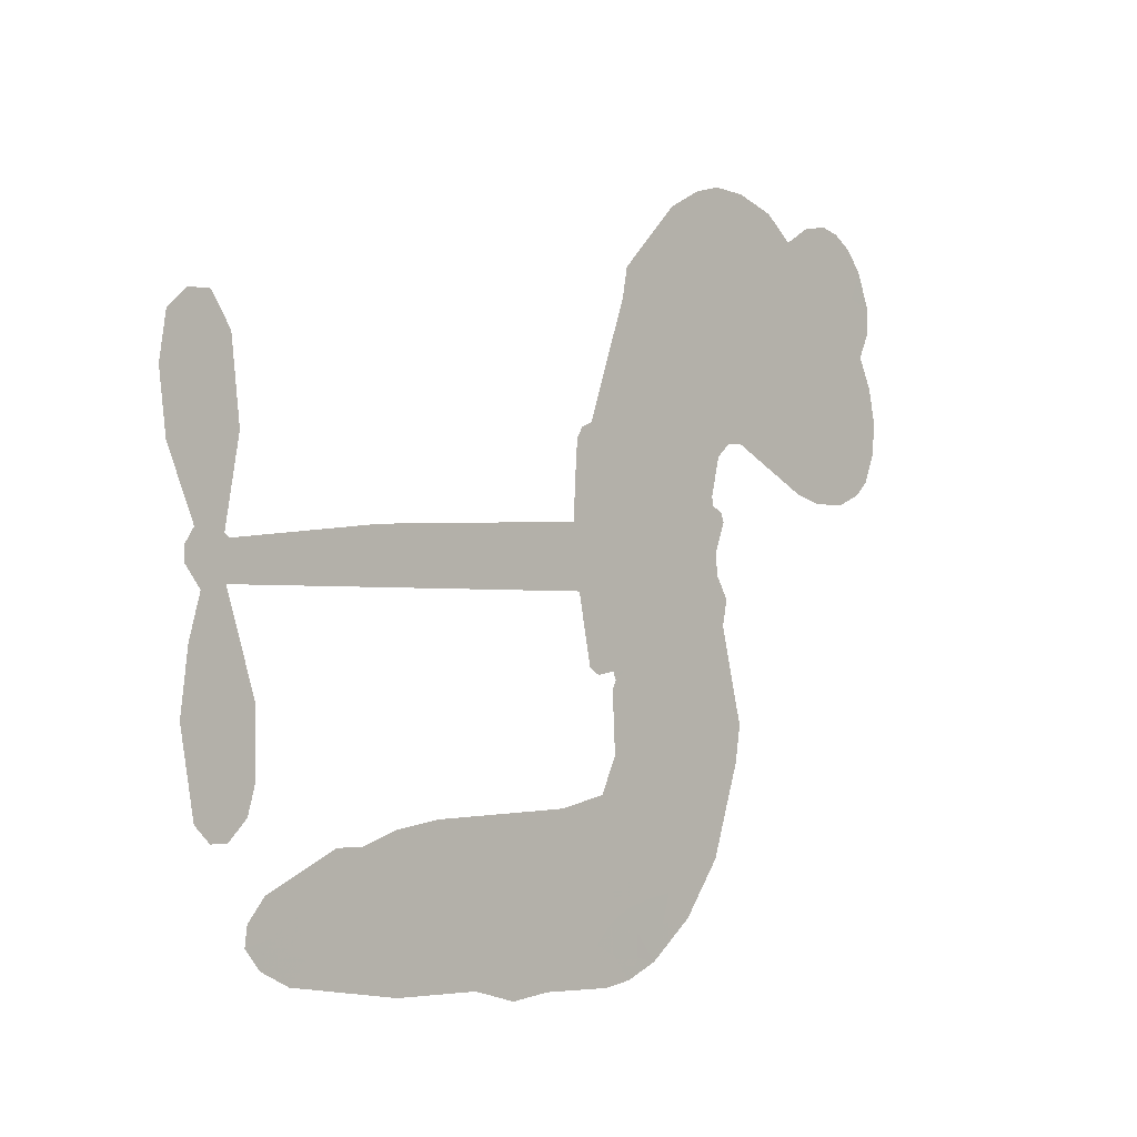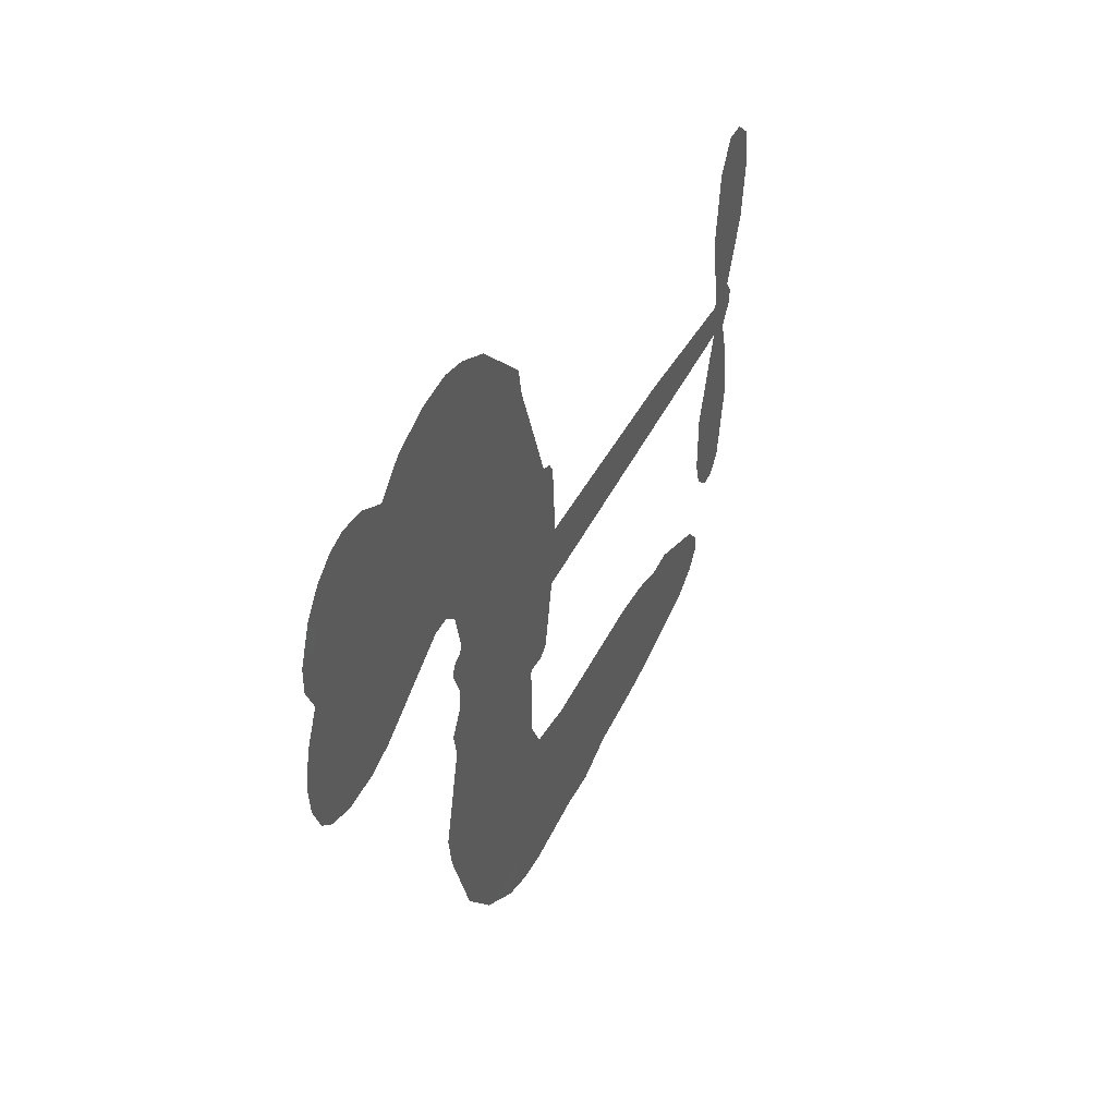
<metadata>
{"format":"obj","ext":"obj","renderer":"f3d","projection":"perspective","resolution":1024,"background":"white","views":[{"elev":-4.0,"azim":133.0,"up":"+Y"},{"elev":44.3,"azim":-66.1,"up":"+Y"}]}
</metadata>
<code>
v -3777 902.2 0.2257
v -3766 951.3 0.2142
v -3745 996.1 0.1893
v -3762 1033 0.1564
v -3762 1069 0.1258
v -3743 1117 0
v -3718 1148 0.102
v -3690 1166 0.135
v -3662 1172 0.1547
v -3621 1165 0.1819
v -3579 1138 0.2241
v -3537 1172 0.2597
v -3476 1190 0.2811
v -3425 1192 0.2947
v -3385 1180 0.3046
v -3333 1151 0.3194
v -3243 1058 0.357
v -3235 1016 0.3705
v -3176 850.9 0.4716
v -3159 843.7 0.486
v -3149 828.7 0.5
v -3143 722 0.5272
v -2813 698.4 0.6118
v -2590 668.8 0.6795
v -2582 673.6 0.6864
v -2602 789.2 0.7179
v -2589 897.9 0.7338
v -2560 940.7 0.7382
v -2528 938.6 0.741
v -2499 912.2 0.75
v -2490 849.9 0.73
v -2500 769.2 0.7164
v -2540 678.3 0.6913
v -2527 658.9 0.6867
v -2526 638.9 0.6845
v -2550 609.6 0.6806
v -2534 552.1 0.6797
v -2523 467.7 0.6797
v -2544 356.3 0.6797
v -2566 335.2 0.6797
v -2590 334.9 0.6797
v -2618 362.5 0.6797
v -2629 400.9 0.6797
v -2628 487.9 0.6797
v -2585 617.6 0.6784
v -3153 635.1 0.5463
v -3173 540.8 0.5748
v -3189 530.9 0.5774
v -3217 536.1 0.5876
v -3221 525.1 0.6008
v -3215 513.9 0.6103
v -3220 428.9 0.669
v -3196 380.3 0.7013
v -3123 364.3 0.6935
v -2908 355.2 0.5832
v -2843 344.8 0.546
v -2787 326.3 0.5055
v -2749 326.3 0.4795
v -2644 277 0.3786
v -2619 246.9 0.324
v -2615 220.8 0.25
v -2637 194.6 0.3476
v -2680 174.4 0.4048
v -2843 151.4 0.5381
v -2971 150.4 0.6229
v -3036 133.8 0.662
v -3095 141.1 0.6969
v -3203 138.9 0.7854
v -3246 145.9 0.8353
v -3294 165.9 1
v -3361 218.6 0.7852
v -3418 293.5 0.7241
v -3460 419 0.6592
v -3469 470 0.64
v -3435 601.4 0.5732
v -3442 637.3 0.5548
v -3424 667.1 0.5366
v -3420 697 0.5138
v -3437 739.9 0.488
v -3431 753.8 0.4836
v -3416 759.8 0.475
v -3413 772.5 0.4601
v -3427 826.8 0.3966
v -3447 846 0.3579
v -3474 847.7 0.3262
v -3601 788.2 0.2586
v -3642 778.5 0.2511
v -3696 780.9 0.2439
v -3734 797.5 0.2394
v -3756 818.5 0.2368
v -3772 858 0.2319
v -2869 626.4 0.5994
v -2578 657.2 0.682
v -3391 762.1 0.4707
v -3238 538.8 0.5938
v -3217 471.3 0.6381
v -3416 739.3 0.4874
v -3179 820 0.4858
v -3163 587.7 0.5622
v -2727 622 0.6359
v -2561 670.6 0.688
v -2656 619.8 0.6569
v -2620 618.7 0.6682
v -3429 718.4 0.4976
v -3224 562.2 0.5788
v -2592 731.4 0.7066
v -2553 644 0.6836
v -2567 706.1 0.6984
v -2652 229.3 0.3594
v -2578 370.7 0.6797
v -3383 805.6 0.4356
v -3238 508.4 0.6142
v -3401 716.6 0.5014
v -3708 845.9 0.2382
v -3665 1120 0.1552
v -3457 894.9 0.3324
v -3145 775.1 0.5019
v -3195 559 0.574
v -2702 683.6 0.6416
v -2646 676.2 0.6585
v -3272 575.5 0.5787
v -3231 841.1 0.4567
v -3380 677.3 0.5268
v -3402 873.9 0.378
v -3205 602.8 0.5604
v -2603 642.5 0.6737
v -3291 523.1 0.6088
v -2634 646.9 0.6633
v -2667 650.9 0.6528
v -3395 628.4 0.5563
v -2768 259 0.4835
v -2607 552.7 0.6798
v -2546 900.2 0.7367
v -2520 723.7 0.7065
v -2533 412 0.6797
v -3698 1051 0.1614
v -2691 620.9 0.6462
v -2768 295.3 0.4878
v -2575 578.3 0.6796
v -2832 277.1 0.5314
v -2696 301.7 0.436
v -2730 277.1 0.4558
v -3426 1114 0.2996
v -3212 218.4 0.7746
v -3734 884.1 0.2303
v -3637 849.6 0.2508
v -3703 1111 0.111
v -3310 770.3 0.4757
v -3284 453.7 0.6496
v -2596 843.6 0.7265
v -2555 744 0.709
v -3726 1027 0.1686
v -3680 978.9 0.2103
v -3692 1014 0.189
v -3623 1017 0.2197
v -3658 1039 0.1922
v -2762 162.9 0.4788
v -2689 256.2 0.4135
v -3415 1153 0.2993
v -3313 1024 0.3529
v -3219 177.4 0.8021
v -3628 813.3 0.2536
v -3538 817.9 0.2803
v -3671 822.3 0.2454
v -3352 777.6 0.4638
v -3248 451.7 0.6517
v -3269 395.1 0.6851
v -3656 1004 0.2092
v -3623 948.9 0.2398
v -3608 1080 0.2106
v -3668 1079 0.1665
v -3461 1146 0.2852
v -3374 1120 0.3145
v -3273 1031 0.3597
v -3149 140 0.7377
v -3262 205.5 0.8371
v -3357 731 0.4939
v -3318 848.1 0.4282
v -3626 1051 0.2071
v -3574 1039 0.2406
v -3288 1105 0.3381
v -3391 840.2 0.4059
v -3185 193 0.7629
v -3150 251 0.7213
v -3345 817.6 0.4387
v -3300 1064 0.3449
v -3205 933.9 0.4135
v -3361 858.5 0.4069
v -3334 1097 0.329
v -3355 939.1 0.3697
v -3280 956.2 0.3864
v -3369 899.8 0.3811
v -3266 992.6 0.3747
v -3315 902 0.4007
v -3416 939.1 0.3427
v -3220 975.1 0.3907
v -3402 907.8 0.3617
v -3243 943.7 0.4009
v -3273 913.1 0.408
v -3233 902.7 0.4239
v -3262 871.5 0.4322
v -3191 892.5 0.4395
v -3276 826.3 0.4521
v -3217 872 0.4445
v -3434 874.5 0.3566
v -3268 544.3 0.5947
v -3301 556.5 0.5908
v -3319 617.9 0.5591
v -3355 522.6 0.6117
v -2516 877.8 0.7369
v -2554 857 0.7299
v -2563 811.9 0.722
v -3675 896.6 0.2361
v -3673 859.4 0.2418
v -3227 744.8 0.5029
v -3721 956.9 0.211
v -3525 892 0.2908
v -3232 392.6 0.6893
v -3255 326.3 0.7251
v -3225 352.7 0.7096
v -3259 361.5 0.705
v -3324 359.1 0.7037
v -3290 340.3 0.7171
v -3200 292.6 0.7315
v -3340 290.9 0.7473
v -3222 318.5 0.7248
v -3250 271.4 0.7615
v -3176 335.3 0.71
v -3322 322.7 0.7274
v -3439 356.3 0.6901
v -3294 285.7 0.7569
v -3619 1122 0.1933
v -3638 1094 0.1846
v -3500 1158 0.2717
v -3534 1125 0.2538
v -3492 1115 0.2745
v -3526 1069 0.2617
v -3359 1165 0.3118
v -3385 1149 0.3078
v -3263 173.2 0.8842
v -3311 213.4 0.8518
v -3579 983.3 0.2505
v -3310 1128 0.3281
v -3392 1042 0.3236
v -3354 642.9 0.5464
v -3361 596.6 0.5721
v -3295 689.2 0.5222
v -3337 682.3 0.5242
v -3312 655 0.5395
v -3269 627.1 0.5533
v -3394 456.3 0.6463
v -2569 776.7 0.7155
v -2533 788.3 0.7185
v -2495 809.5 0.7232
v -2524 833.9 0.7269
v -3702 878.1 0.2347
v -3709 918 0.2253
v -3673 938.1 0.2266
v -3181 746.6 0.5093
v -3240 792.4 0.4783
v -3713 988.8 0.1974
v -3491 880 0.3121
v -3492 928.9 0.3038
v -3506 832.8 0.2987
v -3584 843 0.2655
v -3536 855.8 0.2851
v -3569 885.7 0.2703
v -3554 936.8 0.2714
v -3243 236.2 0.7878
v -3211 256.3 0.7543
v -3283 246.1 0.7952
v -3324 252.9 0.7847
v -3155 295.7 0.7124
v -3015 359.7 0.6428
v -3139 330 0.7002
v -3113 296.8 0.6932
v -3069 362 0.6703
v -3106 253.5 0.6962
v -3126 217.1 0.7136
v -3037 286 0.6548
v -3101 333.1 0.6848
v -3161 217.9 0.7373
v -3109 179.8 0.7058
v -3076 280.1 0.6767
v -3060 320.8 0.666
v -3061 175.2 0.6752
v -3021 321.6 0.6458
v -3049 230.6 0.6647
v -2966 277.1 0.6146
v -3086 219.2 0.6883
v -2961 357.4 0.6131
v -3000 291.5 0.6342
v -3013 251.9 0.6426
v -2969 317.5 0.6166
v -3004 196.4 0.6397
v -2916 301 0.5857
v -3159 372.2 0.7027
v -3567 1096 0.2353
v -3592 1012 0.2374
v -3612 986.1 0.2343
v -3559 1010 0.2548
v -3540 1038 0.2592
v -3541 974.5 0.2708
v -3477 1029 0.2913
v -3523 1006 0.2734
v -3498 971.6 0.2928
v -3457 955 0.3173
v -3445 924.9 0.3315
v -3418 993.9 0.3253
v -3465 992.6 0.3044
v -3371 1078 0.3226
v -3411 1077 0.3098
v -3350 1043 0.337
v -3460 1080 0.291
v -3436 1041 0.3071
v -3371 999.9 0.3424
v -3327 581.9 0.5786
v -3357 559.7 0.5919
v -3452 535.7 0.6113
v -3399 574 0.5866
v -3443 568.5 0.5936
v -3418 544.5 0.6036
v -3423 495.6 0.628
v -3291 602.2 0.5663
v -3242 599.9 0.5645
v -3226 643.5 0.5454
v -3434 449.6 0.6483
v -3367 339.4 0.7103
v -3745 921.3 0.2217
v -3181 783.4 0.4951
v -3277 788.6 0.472
v -3309 808.7 0.4535
v -3274 742.3 0.4968
v -3212 812.1 0.4769
v -3569 803 0.2675
v -3524 924.1 0.2876
v -3587 948.3 0.2543
v -3606 908.9 0.2533
v -3643 915.9 0.2406
v -3026 168 0.6543
v -2971 230.1 0.6182
v -3558 1066 0.2449
v -3494 1081 0.2761
v -3390 967.5 0.3446
v -3384 494.8 0.6271
v -3339 462.7 0.6437
v -3460 502.8 0.6271
v -3190 637.4 0.5475
v -3168 681 0.5353
v -3260 668.2 0.5342
v -3216 693 0.5264
v -3213 774 0.4925
v -3314 727.6 0.4999
v -3607 871.9 0.2572
v -2964 190.2 0.6153
v -2907 150.9 0.5793
v -2900 221.9 0.5739
v -2939 150.7 0.6006
v -2924 187.6 0.5895
v -2882 184.1 0.5625
v -2936 221.5 0.5968
v -2918 259.3 0.5858
v -2845 224.3 0.538
v -2877 278.5 0.561
v -2854 308.5 0.5482
v -2818 309.8 0.525
v -2875 350 0.5649
v -3011 630.7 0.5668
v -2978 710.3 0.5732
v -3185 711.5 0.5228
v -3253 708 0.5162
v -2846 187.8 0.5385
v -2795 205.5 0.5021
v -2802 157.2 0.5102
v -2730 227.7 0.4493
v -2887 318 0.569
v -3082 632.9 0.5522
v -2765 223.9 0.4787
v -2721 168.7 0.4437
v -2744 195.4 0.4618
v -2704 201.3 0.4252
v -3060 716.2 0.5547
v -3137 690.5 0.5374
v -3102 719.1 0.5441
v -2583 420.7 0.6797
v -2553 444.5 0.6797
v -2572 499.4 0.6797
v -2629 444.4 0.6797
v -2591 461.1 0.6797
v -3725 1079 0.1157
v -3272 490 0.6274
v -3310 489.1 0.6288
v -3316 941 0.3826
v -3312 982.3 0.3671
v -3296 873.7 0.4213
v -3389 256.1 0.7518
v -3379 293.3 0.7348
v -2935 331.9 0.5978
v -3405 401.3 0.6725
v -3362 385.4 0.685
v -3317 408.8 0.6748
v -3372 423.2 0.6639
v -3288 421.6 0.6685
v -3341 430.5 0.6614
v -2873 244.2 0.5572
v -2807 244.9 0.5116
v -2798 278.3 0.5075
v -3084 677.8 0.5506
v -3118 634 0.5468
v -3046 656.7 0.5592
v -3019 713.2 0.564
v -2940 628.6 0.5828
v -3007 672.8 0.5674
v -2976 629.6 0.5747
v -2896 704.3 0.5922
v -2957 670.5 0.5786
v -2913 663.5 0.5888
v -2937 707.3 0.5826
v -2905 627.5 0.591
v -2528 509.9 0.6797
v -2570 538.4 0.6797
v -2617 520.3 0.6797
v -3347 973.6 0.3594
v -3450 387.7 0.6737
v -3400 362 0.6931
v -3428 324.9 0.7075
v -3395 322.1 0.7149
v -3115 666.7 0.545
v -2757 691 0.6259
v -2733 660.5 0.6334
v -2798 624.2 0.6169
v -2762 623.1 0.6262
v -2779 658.4 0.6213
v -2820 658.4 0.6111
v -2854 701.4 0.6019
v -2873 666.1 0.5981
v -3144 186 0.7309
v -3176 160.1 0.7601
f 112 206 391
f 186 160 174
f 75 130 76
f 203 122 201
f 105 121 206
f 45 107 93
f 51 50 112
f 123 78 77
f 89 88 114
f 125 118 99
f 1 91 145
f 162 164 87
f 25 108 106
f 43 42 110
f 80 79 97
f 126 93 24
f 58 138 142
f 179 299 180
f 128 129 102
f 105 125 325
f 52 166 167
f 143 159 172
f 240 176 70
f 142 138 131
f 176 240 161
f 223 231 219
f 59 158 109
f 95 112 50
f 117 21 98
f 113 94 97
f 97 104 113
f 104 78 113
f 349 383 22
f 166 112 391
f 105 95 49
f 74 73 327
f 51 112 96
f 82 94 111
f 107 34 101
f 52 218 53
f 323 345 322
f 203 260 122
f 90 89 114
f 167 221 218
f 145 256 257
f 91 90 114
f 298 232 170
f 98 19 334
f 282 183 437
f 77 76 130
f 4 3 152
f 152 5 4
f 56 365 366
f 45 126 103
f 115 9 8
f 8 7 147
f 45 139 36
f 106 151 252
f 147 7 6
f 381 158 375
f 114 145 91
f 246 208 245
f 136 154 156
f 10 9 115
f 19 122 334
f 205 83 124
f 17 174 18
f 84 205 116
f 165 111 94
f 182 83 111
f 162 146 164
f 239 15 159
f 206 207 127
f 129 137 102
f 236 234 235
f 350 250 326
f 172 159 14
f 180 302 342
f 126 45 93
f 322 318 320
f 239 238 15
f 211 150 212
f 5 152 390
f 136 152 154
f 25 93 101
f 31 30 210
f 107 45 36
f 124 192 197
f 161 183 144
f 119 430 137
f 120 119 129
f 296 364 376
f 359 361 355
f 287 274 285
f 363 373 406
f 276 285 281
f 50 49 95
f 53 218 220
f 275 54 297
f 49 48 118
f 126 128 103
f 274 287 294
f 58 57 138
f 78 123 113
f 407 406 131
f 118 105 49
f 375 158 142
f 68 161 69
f 61 109 62
f 421 139 132
f 109 60 59
f 166 52 96
f 423 394 160
f 60 109 61
f 348 349 351
f 85 84 116
f 141 58 142
f 162 87 86
f 43 110 385
f 134 32 151
f 386 385 135
f 110 42 41
f 110 135 385
f 102 103 128
f 57 366 407
f 40 110 41
f 40 39 110
f 421 387 420
f 119 137 129
f 141 158 59
f 37 36 139
f 105 206 95
f 47 118 48
f 94 81 97
f 95 206 112
f 430 433 432
f 432 100 430
f 413 416 369
f 82 81 94
f 177 165 94
f 98 20 19
f 98 21 20
f 97 79 104
f 63 62 109
f 108 151 106
f 117 330 259
f 210 133 211
f 93 107 101
f 83 82 111
f 259 22 117
f 348 99 46
f 47 99 118
f 24 93 25
f 132 139 45
f 35 34 107
f 126 24 128
f 101 34 33
f 118 125 105
f 130 123 77
f 115 8 147
f 128 24 120
f 108 101 33
f 27 133 28
f 108 33 134
f 255 253 254
f 185 111 165
f 28 133 29
f 133 30 29
f 129 128 120
f 110 39 135
f 159 15 14
f 145 114 256
f 193 160 394
f 101 108 25
f 389 388 385
f 36 35 107
f 168 154 153
f 81 80 97
f 372 373 363
f 151 108 134
f 214 114 164
f 145 257 329
f 163 265 335
f 179 233 171
f 390 6 5
f 147 390 171
f 113 123 177
f 177 123 248
f 209 346 392
f 397 396 225
f 261 154 152
f 27 150 211
f 253 252 151
f 152 136 390
f 3 2 216
f 168 169 300
f 261 152 3
f 168 156 154
f 261 153 154
f 234 236 172
f 179 156 155
f 147 171 115
f 64 374 372
f 375 380 381
f 141 142 158
f 142 131 375
f 172 14 13
f 143 173 239
f 308 205 197
f 196 198 187
f 283 175 67
f 161 144 176
f 264 266 163
f 214 146 213
f 85 262 264
f 262 85 116
f 114 88 164
f 87 164 88
f 177 94 113
f 332 148 331
f 112 166 96
f 166 149 403
f 346 209 345
f 223 219 221
f 169 168 153
f 155 156 168
f 265 162 86
f 162 265 146
f 179 180 170
f 11 10 232
f 136 156 171
f 171 156 179
f 12 234 13
f 172 13 234
f 173 311 189
f 189 311 313
f 16 173 189
f 200 198 199
f 288 280 284
f 183 282 144
f 270 184 224
f 70 176 241
f 245 248 123
f 148 165 177
f 188 194 192
f 188 182 185
f 179 155 299
f 179 170 233
f 299 300 242
f 301 302 180
f 188 192 124
f 17 181 186
f 83 182 124
f 438 161 68
f 437 283 279
f 288 290 286
f 220 226 228
f 332 165 148
f 188 185 178
f 17 186 174
f 189 186 181
f 174 193 18
f 185 182 111
f 202 187 200
f 182 188 124
f 16 189 243
f 311 173 312
f 189 313 186
f 194 190 192
f 18 193 196
f 194 188 178
f 190 195 197
f 160 193 174
f 198 196 193
f 122 204 201
f 393 194 199
f 160 313 316
f 304 314 343
f 190 197 192
f 198 193 191
f 197 195 308
f 199 191 393
f 198 191 199
f 395 194 178
f 198 200 187
f 201 200 199
f 204 19 202
f 395 199 194
f 201 395 203
f 332 178 185
f 204 202 200
f 260 331 333
f 201 204 200
f 19 204 122
f 83 205 84
f 197 205 124
f 207 206 121
f 206 127 391
f 324 317 207
f 130 320 246
f 250 350 249
f 123 130 245
f 127 207 209
f 207 121 324
f 30 133 210
f 133 27 211
f 150 26 212
f 210 211 255
f 252 212 26
f 253 255 212
f 146 354 339
f 258 153 216
f 146 214 164
f 256 214 213
f 353 247 333
f 348 46 349
f 2 1 329
f 216 257 258
f 307 263 308
f 354 267 338
f 52 167 218
f 221 220 218
f 221 167 223
f 269 270 227
f 219 226 220
f 53 220 228
f 167 222 223
f 219 220 221
f 402 400 404
f 328 225 229
f 222 229 223
f 269 227 271
f 226 227 224
f 224 273 228
f 397 72 396
f 71 70 241
f 227 226 219
f 226 224 228
f 223 229 231
f 144 269 176
f 273 224 184
f 297 53 228
f 399 251 327
f 231 229 225
f 400 402 399
f 426 427 425
f 71 241 272
f 219 231 227
f 10 115 232
f 233 115 171
f 170 232 233
f 115 233 232
f 11 235 12
f 234 12 235
f 11 232 298
f 236 143 172
f 235 11 298
f 235 237 343
f 299 301 180
f 237 302 304
f 143 239 159
f 173 16 238
f 173 238 239
f 70 69 240
f 161 240 69
f 176 269 271
f 271 231 272
f 338 268 337
f 262 263 217
f 314 312 143
f 189 181 243
f 316 313 244
f 246 245 130
f 249 248 245
f 319 322 321
f 318 207 317
f 250 249 208
f 215 260 333
f 249 245 208
f 248 247 353
f 250 208 324
f 247 248 249
f 325 250 324
f 325 326 250
f 230 399 424
f 400 222 401
f 106 252 26
f 253 151 32
f 255 254 31
f 212 252 253
f 210 255 31
f 253 32 254
f 212 255 211
f 214 256 114
f 257 256 213
f 257 213 258
f 216 2 329
f 339 258 213
f 169 153 258
f 330 117 98
f 326 351 350
f 331 260 203
f 259 330 352
f 3 216 261
f 153 261 216
f 263 262 116
f 266 264 262
f 310 304 305
f 301 242 303
f 265 266 267
f 266 262 217
f 267 266 217
f 265 163 266
f 268 267 217
f 268 338 267
f 263 336 217
f 268 303 337
f 270 269 144
f 227 231 271
f 270 144 282
f 227 270 224
f 272 231 225
f 176 271 241
f 272 225 396
f 241 271 272
f 184 278 276
f 228 273 275
f 276 284 285
f 285 274 277
f 273 276 275
f 284 276 278
f 184 276 273
f 54 275 281
f 175 283 437
f 276 281 275
f 279 184 282
f 278 184 279
f 437 279 282
f 290 288 284
f 376 398 296
f 277 54 281
f 282 184 270
f 438 183 161
f 66 286 67
f 67 286 283
f 279 290 278
f 284 280 285
f 285 280 287
f 277 281 285
f 340 65 295
f 278 290 284
f 292 287 280
f 294 287 292
f 340 286 66
f 341 293 295
f 292 280 293
f 358 359 355
f 279 283 290
f 286 290 283
f 293 280 288
f 291 294 398
f 294 292 289
f 295 293 288
f 289 292 293
f 294 289 296
f 294 291 274
f 340 288 286
f 293 341 289
f 361 362 341
f 365 376 364
f 342 170 180
f 275 297 228
f 237 235 298
f 300 299 155
f 301 299 242
f 168 300 155
f 337 300 169
f 242 337 303
f 342 302 237
f 305 301 303
f 311 312 244
f 336 303 268
f 307 310 306
f 301 305 302
f 305 303 306
f 303 336 306
f 304 302 305
f 307 306 263
f 305 306 310
f 308 263 116
f 307 195 309
f 308 116 205
f 195 307 308
f 309 344 316
f 309 244 315
f 307 309 310
f 315 310 309
f 312 173 143
f 313 311 244
f 314 143 236
f 315 312 314
f 244 309 316
f 186 313 160
f 343 314 236
f 315 314 304
f 315 304 310
f 244 312 315
f 344 309 195
f 393 394 423
f 208 246 317
f 318 317 246
f 75 320 130
f 207 318 209
f 323 251 345
f 320 318 246
f 320 321 322
f 322 319 323
f 320 75 321
f 318 322 209
f 347 74 323
f 327 323 74
f 317 324 208
f 325 324 121
f 105 325 121
f 326 325 125
f 348 326 125
f 350 247 249
f 230 425 399
f 323 327 251
f 427 397 328
f 73 399 327
f 145 329 1
f 216 329 257
f 334 330 98
f 215 352 260
f 332 331 203
f 331 148 333
f 178 332 203
f 332 185 165
f 353 333 148
f 371 247 350
f 122 260 334
f 334 260 352
f 336 263 306
f 265 86 335
f 268 217 336
f 300 337 242
f 337 169 338
f 169 258 339
f 265 354 146
f 146 339 213
f 169 339 338
f 65 340 66
f 288 340 295
f 65 355 295
f 341 295 355
f 237 298 342
f 170 342 298
f 235 343 236
f 304 343 237
f 195 190 344
f 423 344 190
f 346 345 251
f 322 345 209
f 399 425 400
f 391 392 149
f 99 348 125
f 323 319 347
f 413 410 368
f 259 370 22
f 215 351 370
f 326 348 351
f 371 333 247
f 370 351 349
f 371 215 333
f 259 352 215
f 334 352 330
f 148 177 353
f 248 353 177
f 267 354 265
f 339 354 338
f 360 363 357
f 289 341 362
f 357 359 360
f 358 356 359
f 364 140 365
f 360 359 356
f 355 65 358
f 361 359 357
f 356 64 360
f 364 405 140
f 361 357 362
f 355 361 341
f 357 363 405
f 289 362 296
f 360 64 372
f 374 157 373
f 296 362 364
f 362 357 405
f 366 365 140
f 398 376 55
f 366 140 407
f 56 366 57
f 417 415 418
f 365 56 367
f 428 384 383
f 22 370 349
f 215 370 259
f 350 351 371
f 215 371 351
f 373 157 380
f 363 360 372
f 378 375 131
f 373 378 406
f 372 374 373
f 381 380 379
f 365 367 376
f 55 376 367
f 377 410 408
f 46 383 349
f 406 378 131
f 373 380 378
f 63 381 379
f 380 375 378
f 157 379 380
f 63 109 381
f 158 381 109
f 408 382 384
f 22 383 384
f 386 135 38
f 377 408 428
f 428 46 409
f 385 386 389
f 387 386 38
f 389 44 388
f 421 420 37
f 422 44 387
f 386 387 389
f 43 385 388
f 44 389 387
f 171 390 136
f 6 390 147
f 392 391 127
f 166 391 149
f 209 392 127
f 149 392 346
f 394 393 191
f 190 194 393
f 193 394 191
f 423 160 316
f 203 395 178
f 199 395 201
f 272 396 71
f 222 328 229
f 328 397 225
f 291 398 55
f 294 296 398
f 400 328 222
f 401 222 167
f 399 402 251
f 167 403 401
f 404 149 346
f 404 400 401
f 346 251 402
f 166 403 167
f 404 403 149
f 404 401 403
f 346 402 404
f 140 405 363
f 362 405 364
f 407 131 138
f 363 406 140
f 407 138 57
f 140 406 407
f 410 377 368
f 413 411 410
f 428 408 384
f 382 408 410
f 413 414 416
f 382 410 411
f 369 411 413
f 416 414 412
f 436 434 435
f 413 368 414
f 417 416 412
f 92 436 419
f 418 369 416
f 417 419 436
f 139 421 37
f 417 418 416
f 417 412 419
f 387 38 420
f 422 421 132
f 344 423 316
f 421 422 387
f 393 423 190
f 72 397 427
f 399 73 424
f 400 425 328
f 425 427 328
f 425 230 426
f 72 427 426
f 46 428 383
f 377 428 409
f 119 429 430
f 137 430 100
f 432 433 431
f 429 23 433
f 434 431 433
f 433 430 429
f 434 433 23
f 415 417 436
f 92 431 434
f 434 436 92
f 434 23 435
f 415 436 435
f 437 183 438
f 68 175 438
f 437 438 175

</code>
